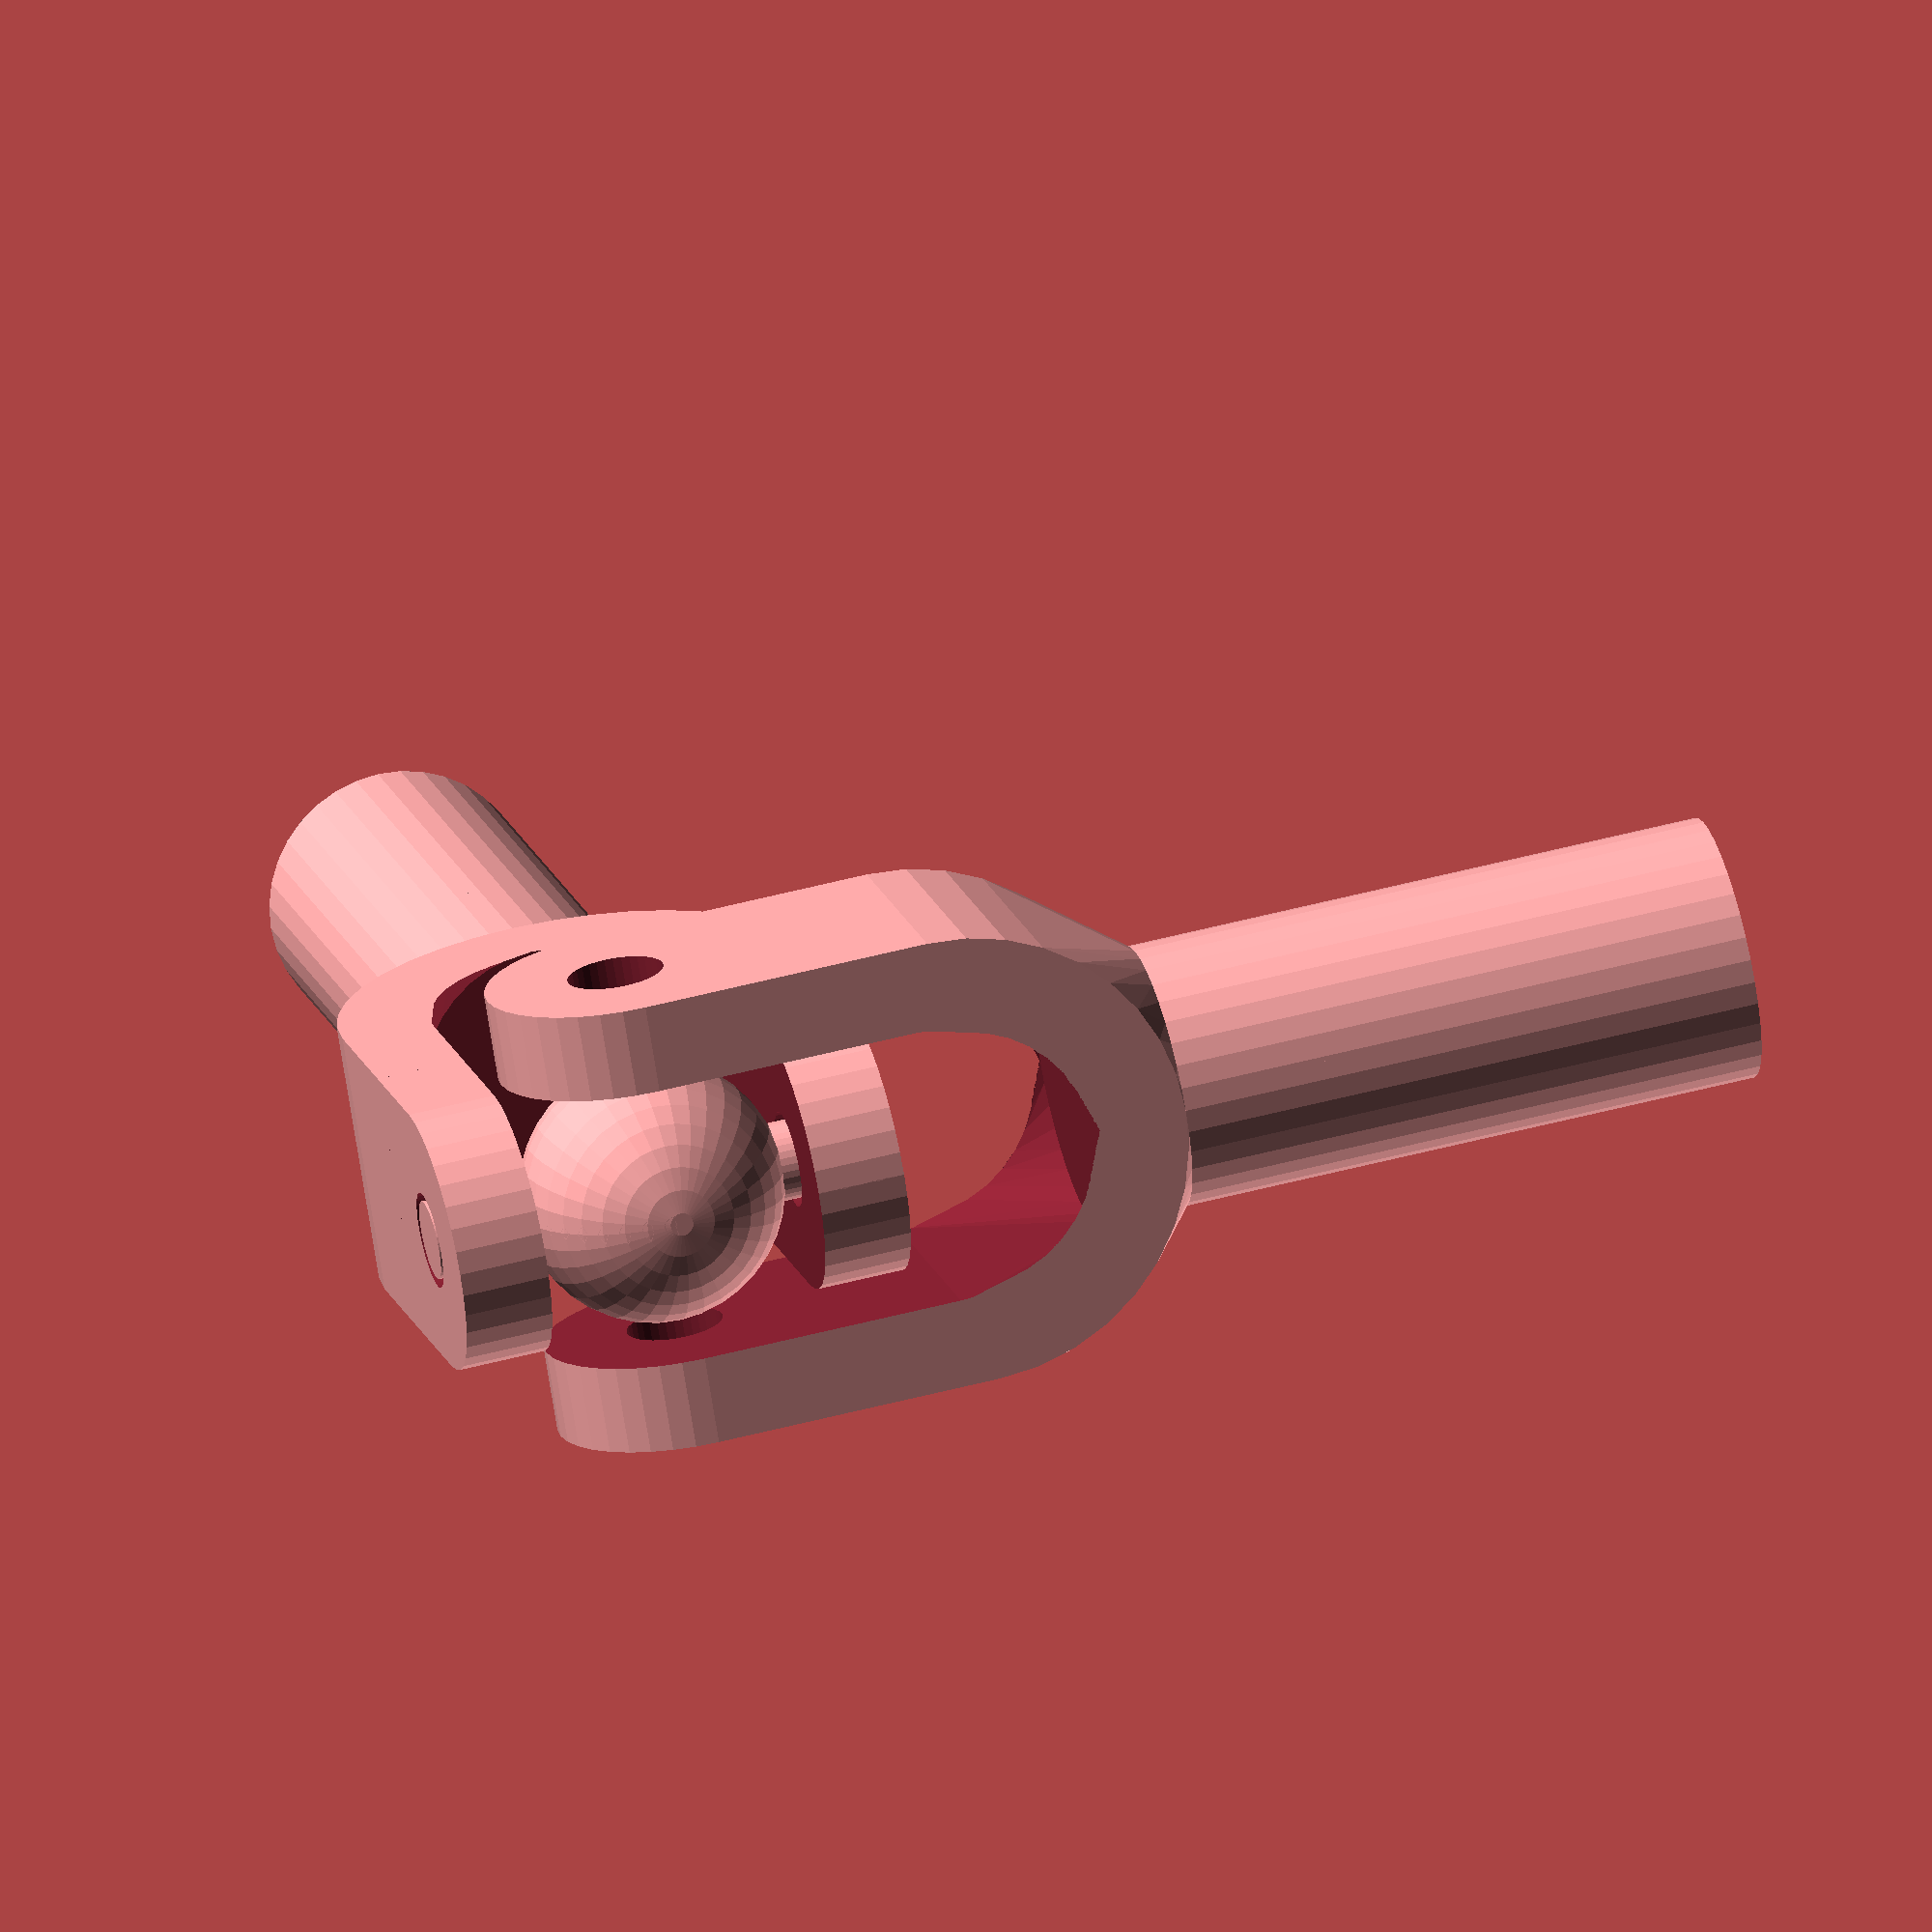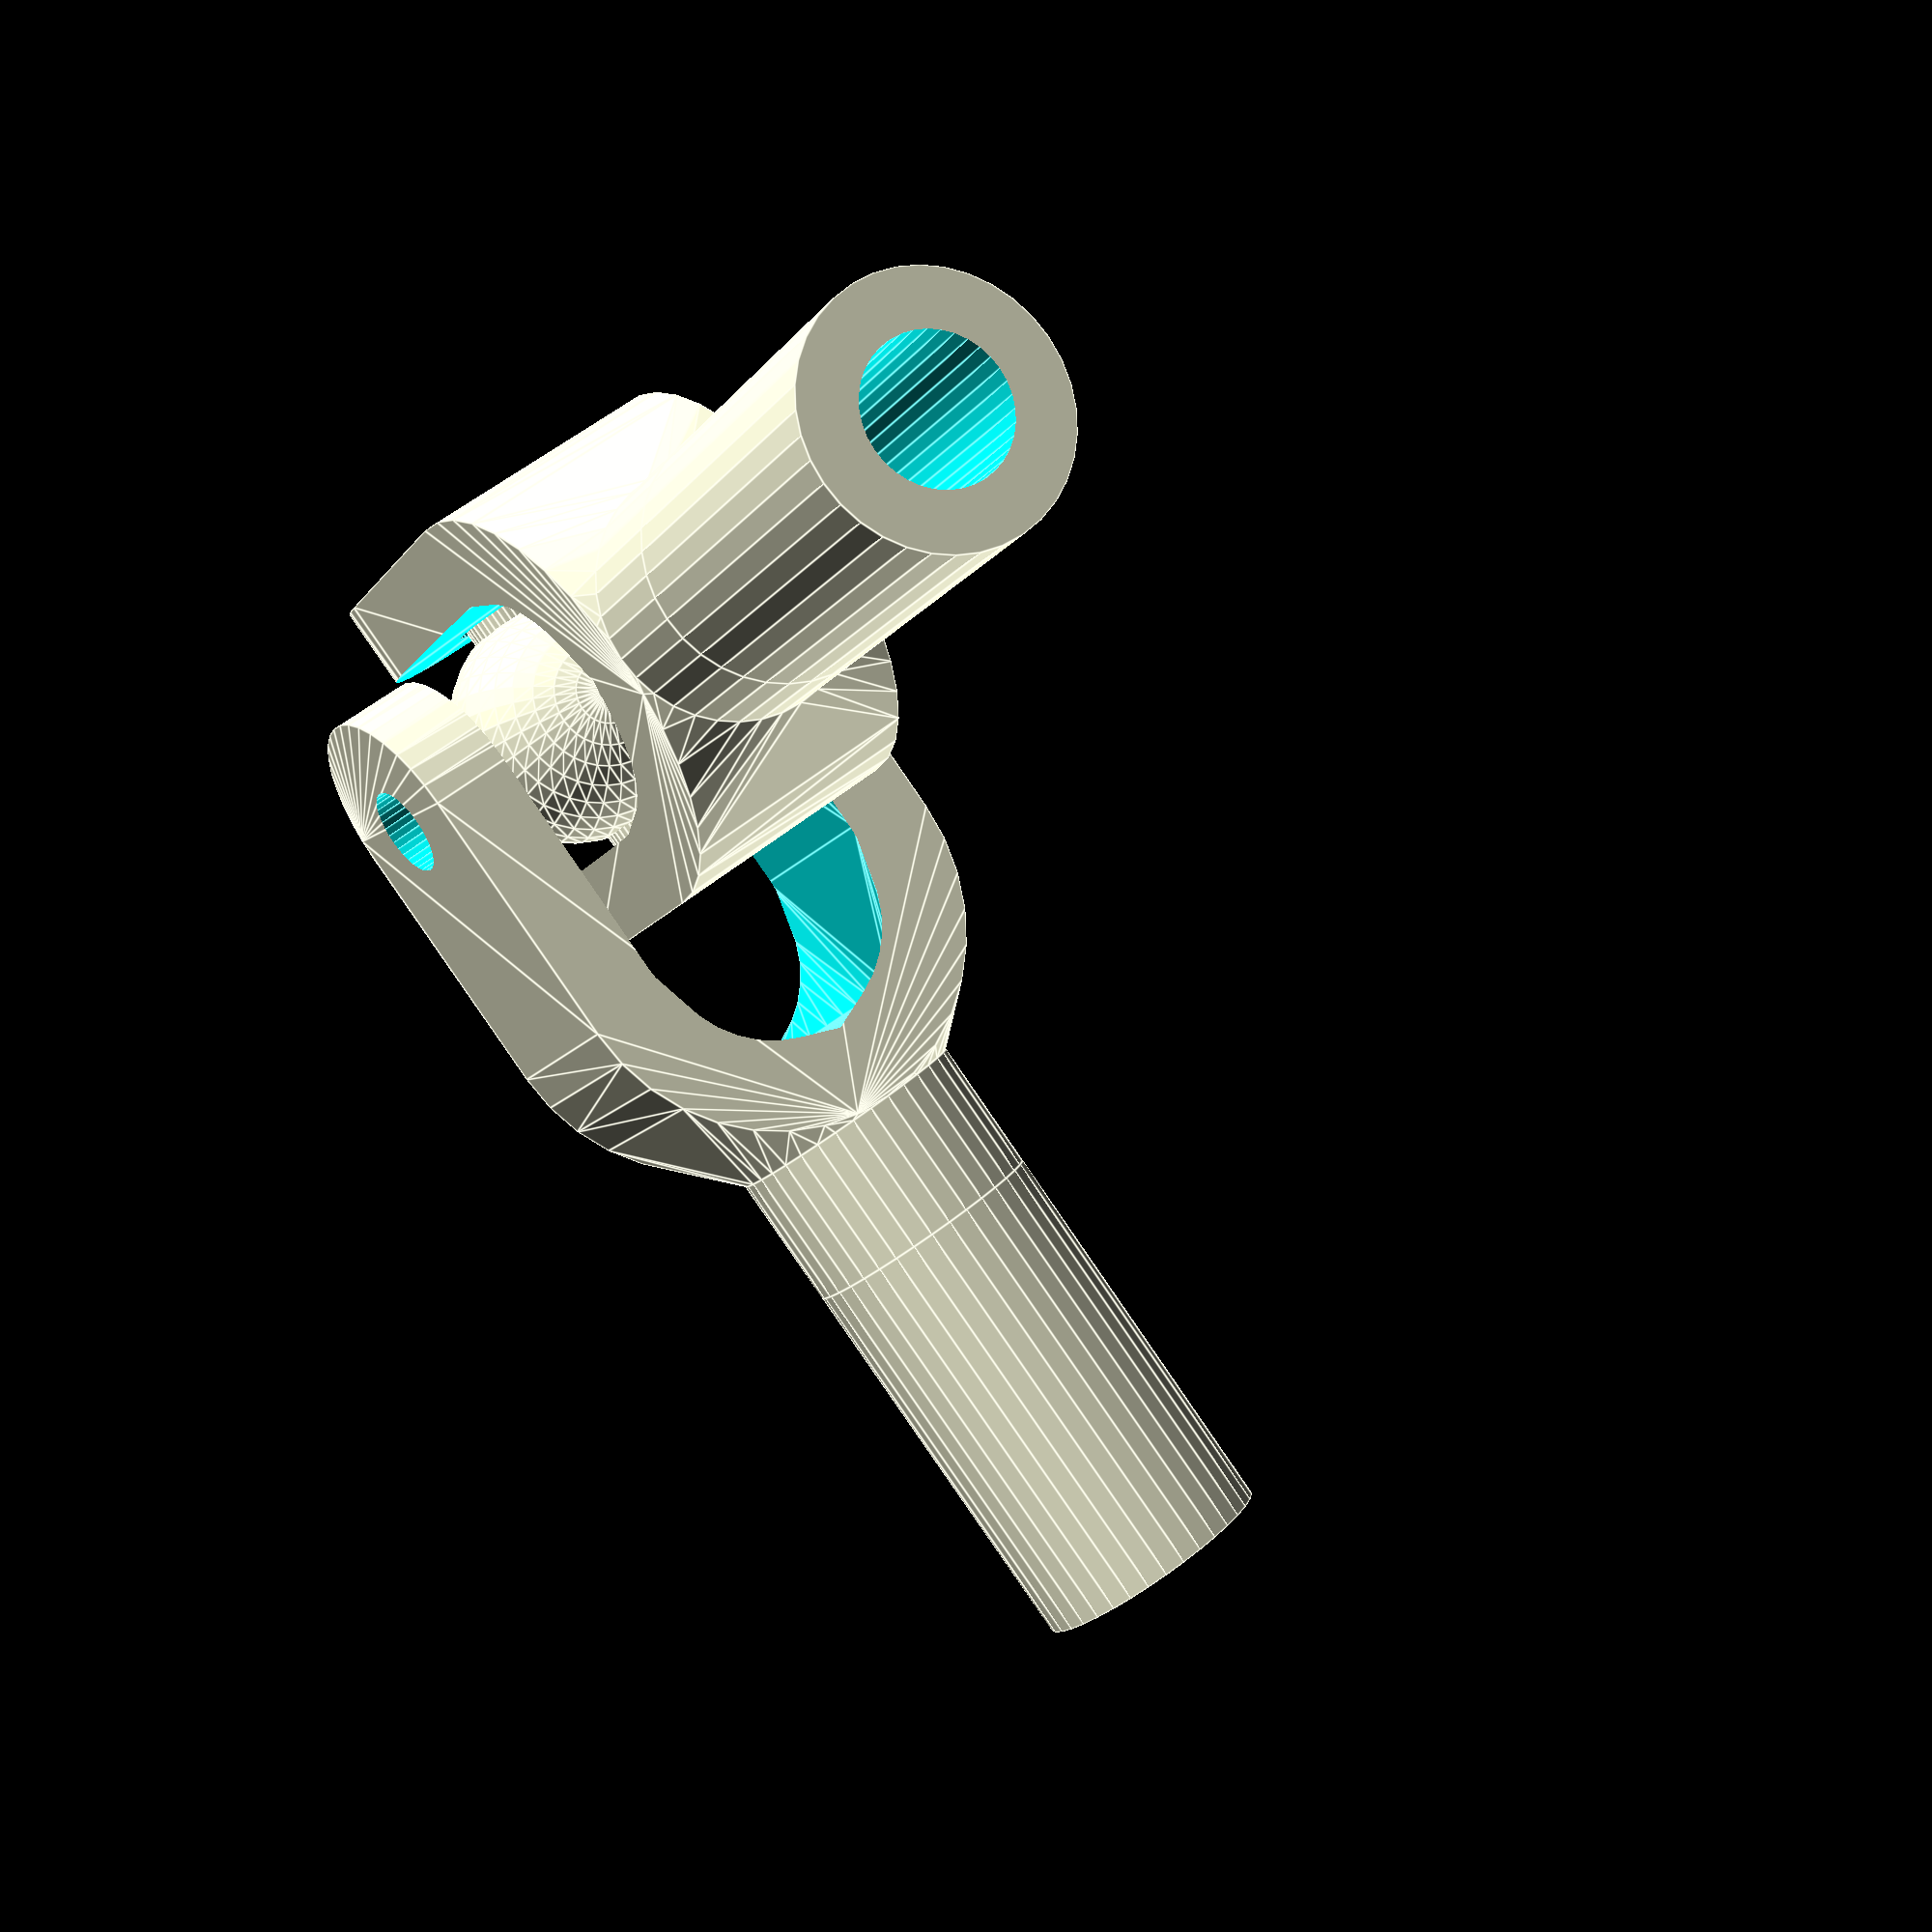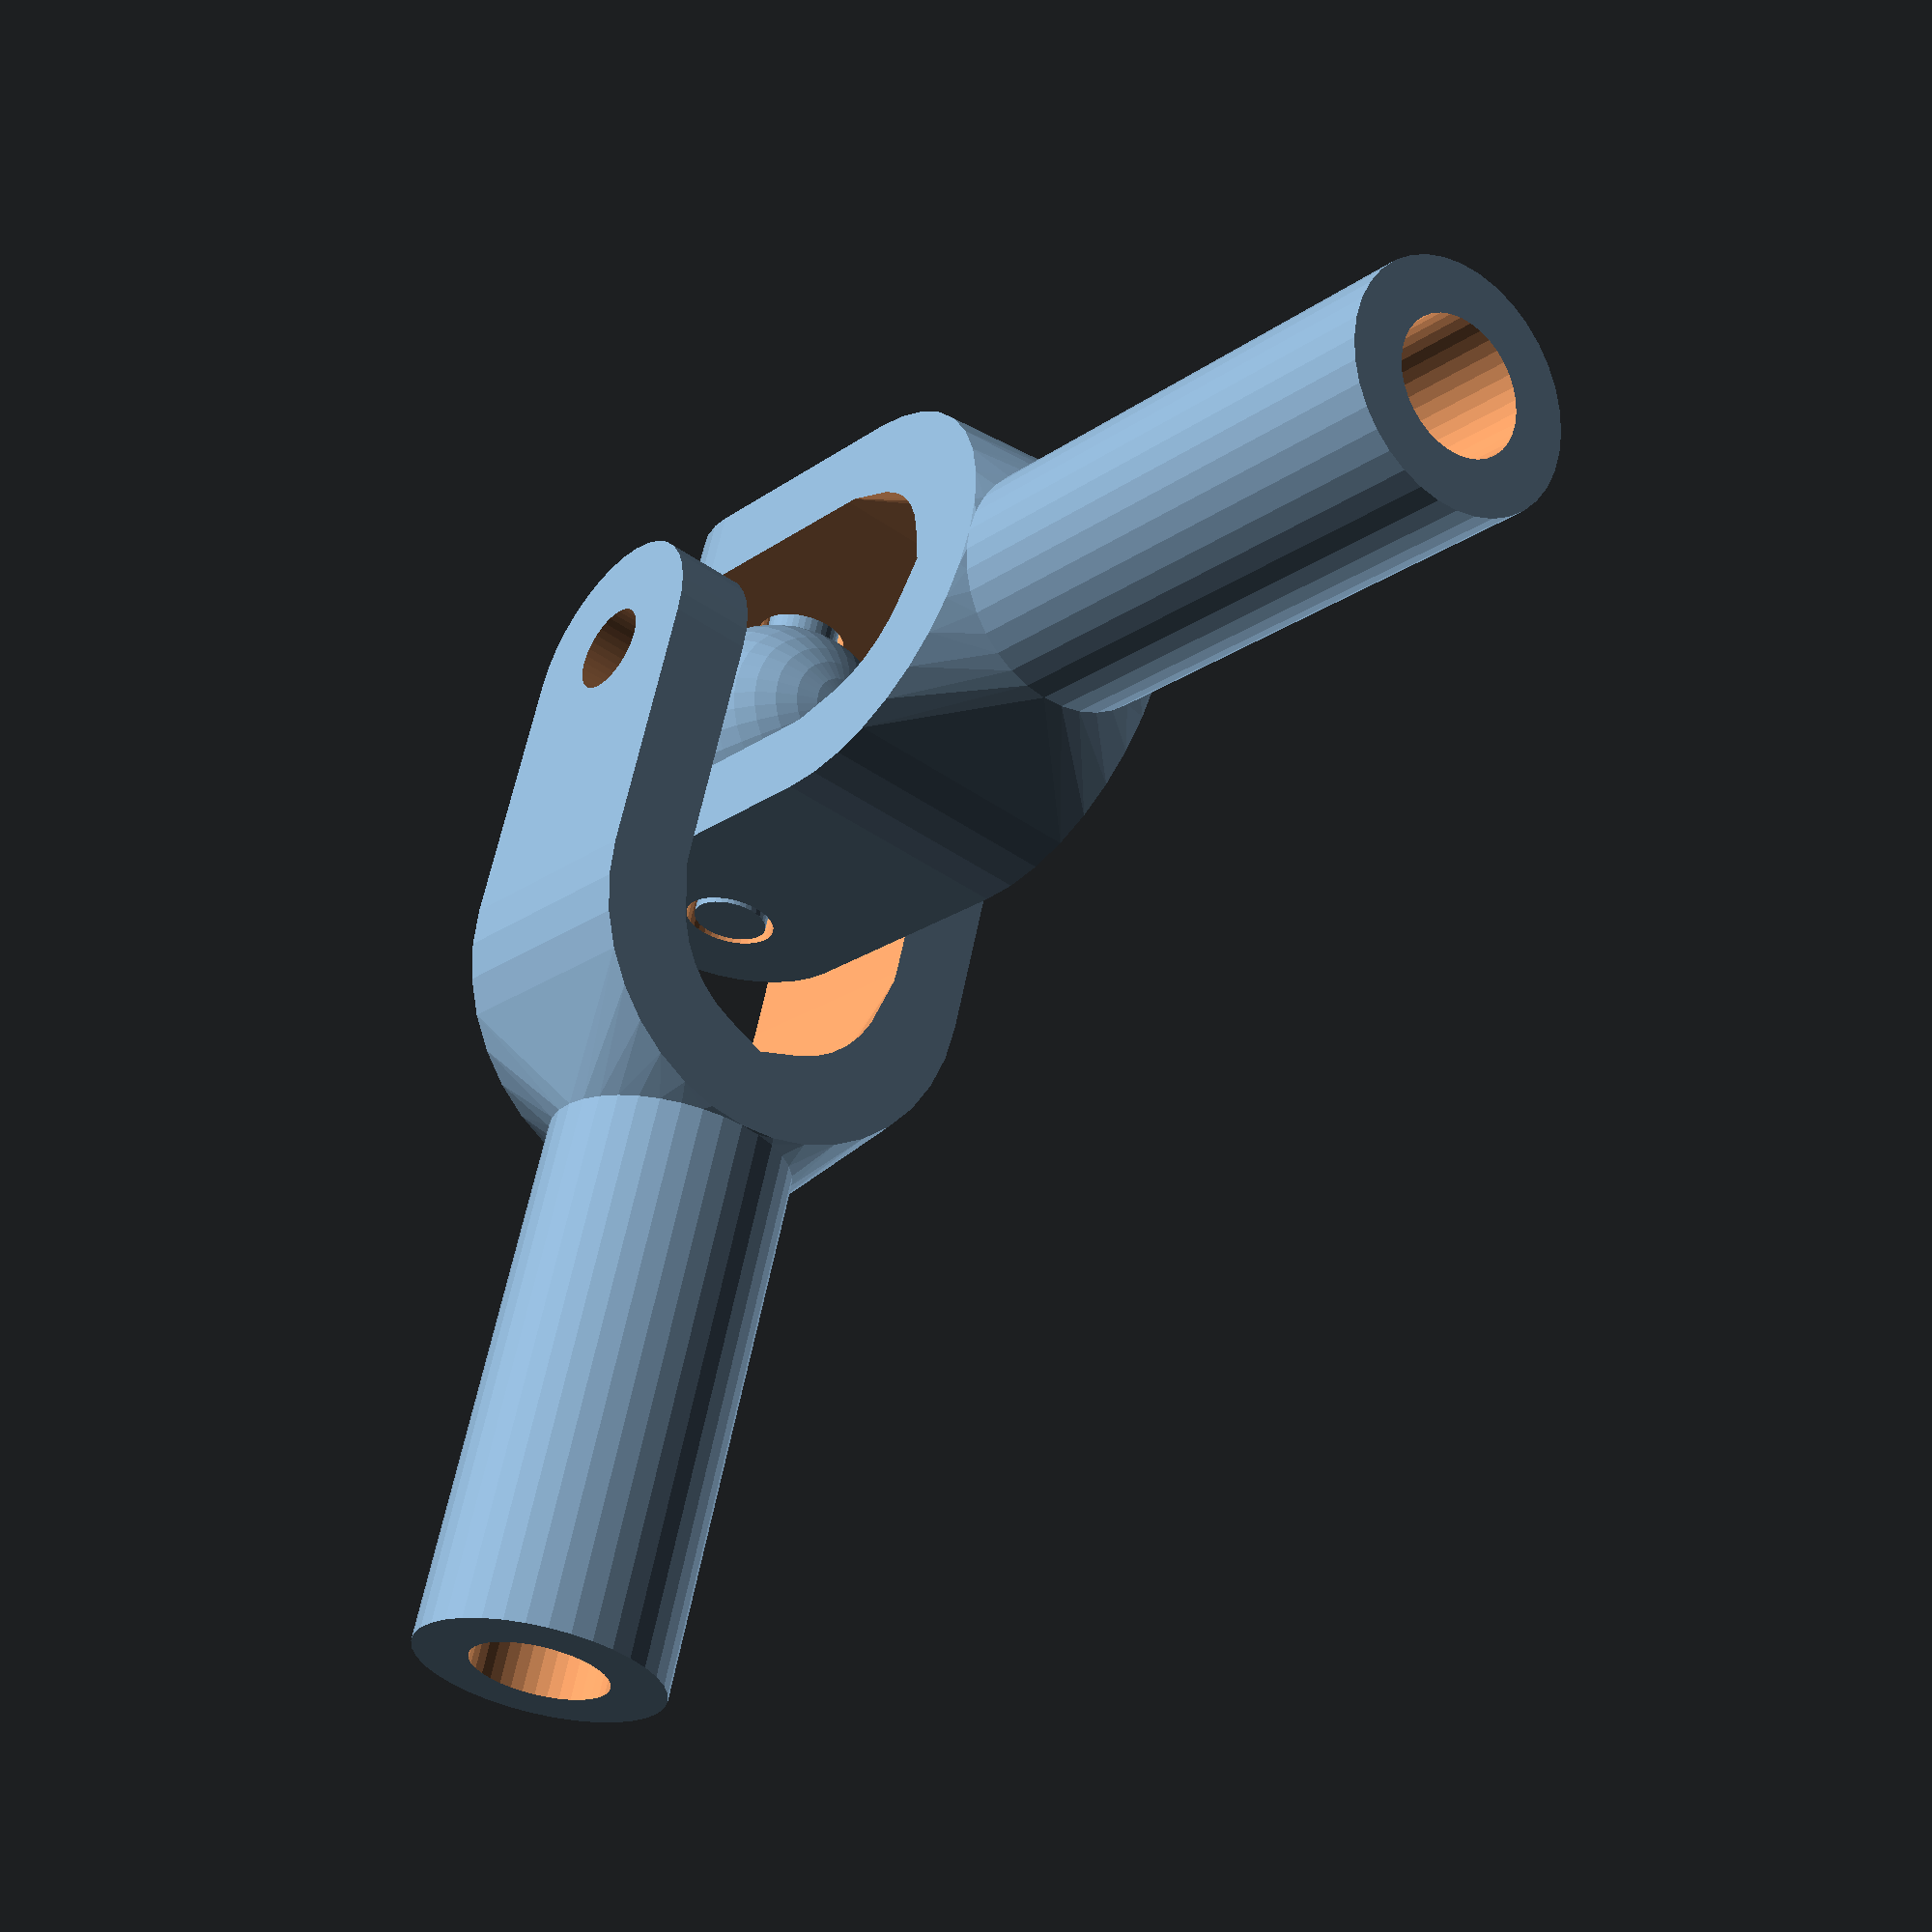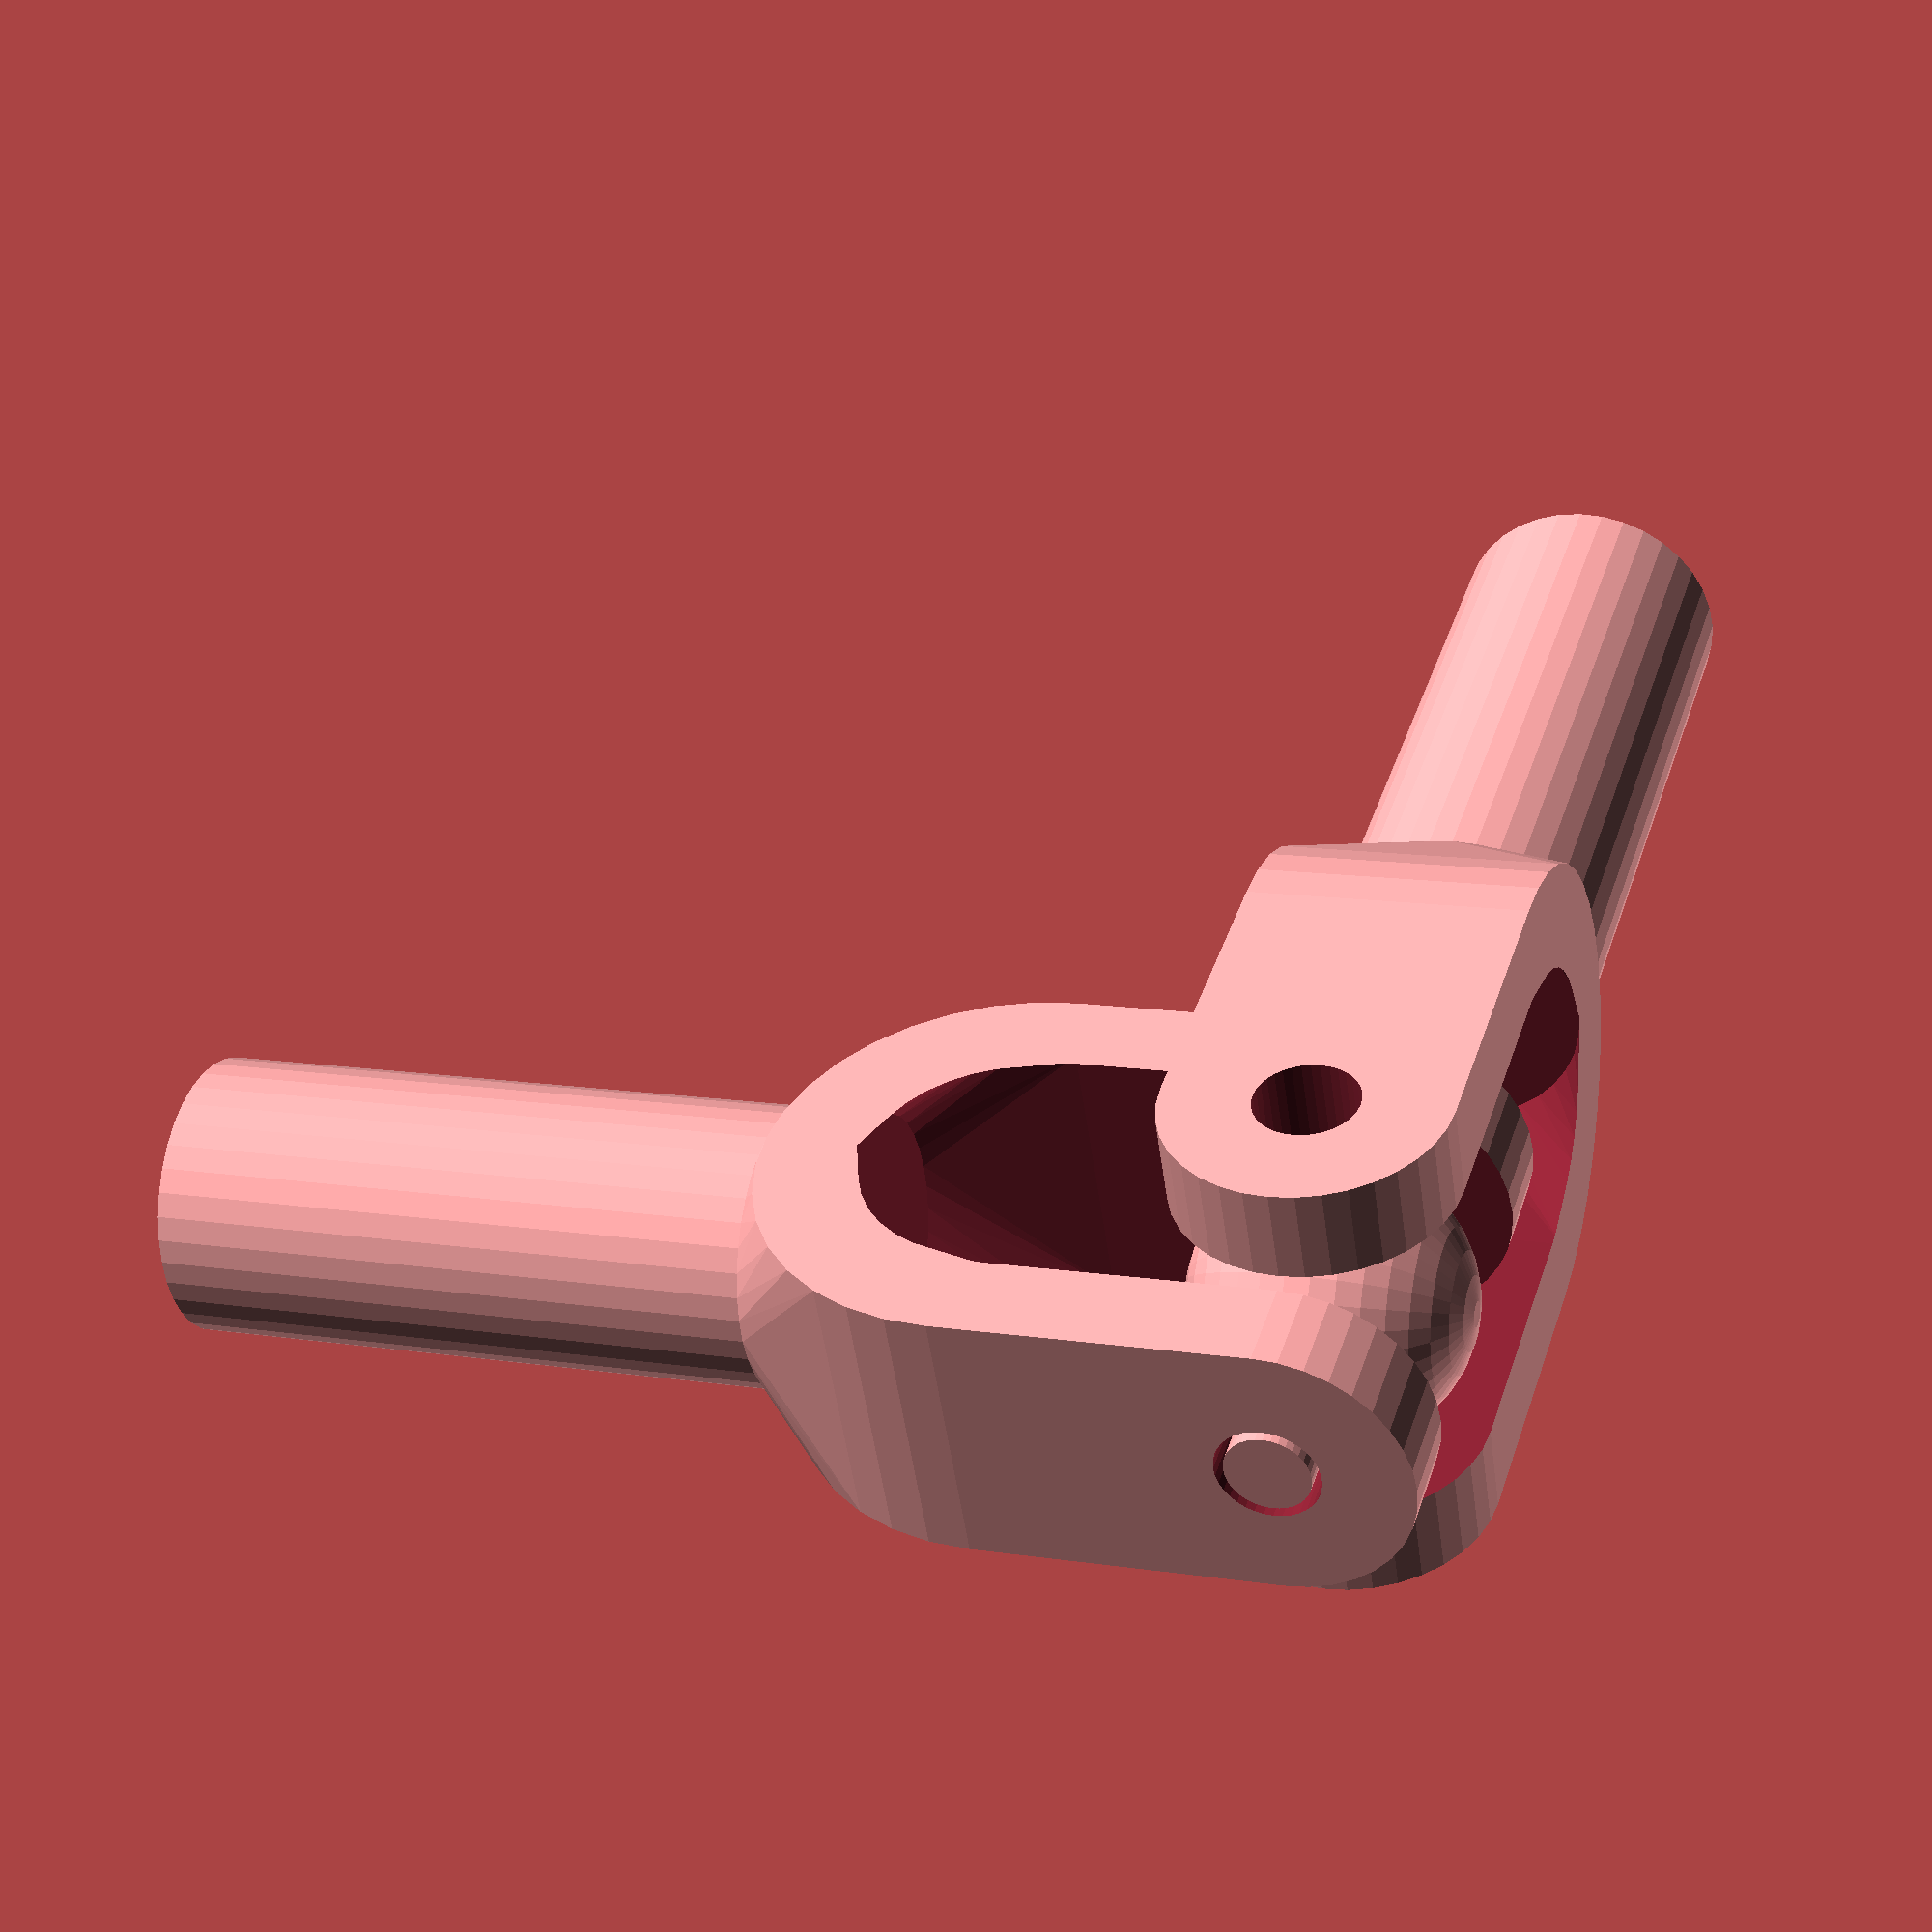
<openscad>
/*
  Universal Joint library 1.0 (2020-05-01) for OpenSCAD
  Author: @grauerfuchs
  Licensed under CC BY-SA https://creativecommons.org/use-remix/cc-licenses/#by-sa  
*/
 
 
$fn=36;

function universalJoint_calculateGeometry(screw_d, thread_d, wall = 2, tolerance = 0.3) = [
  screw_d,                                                          //  0 - Screw diameter
  thread_d,                                                         //  1 - Threading diameter
  wall,                                                             //  2 - Wall width
  tolerance,                                                        //  3 - Spacing tolerance
  (screw_d * 3),                                                    //  4 - Ball/wafer diameter
  (screw_d * 3) + (tolerance * 2),                                  //  5 - Inner clearance XY, Outer Y
  (screw_d * 3) + (tolerance * 2) + (wall * 2),                     //  6 - Outer X
  (screw_d * 1.5) + (tolerance * 4) + (wall * 2),                   //  7 - Inner clearance Z Screw to inner Base
  (screw_d * 1.5) + (tolerance * 4) + (wall * 4),                   //  8 - Self-Reference: Screw to Base distance
  (screw_d * 3) + (tolerance * 4) + (wall * 4),                     //  9 - Outer Z (full height)
];


demoGeo = universalJoint_calculateGeometry(3, 2.5, 3);

universalJoint_RodTipWithCapturedBall(demoGeo, 5, 20, 9);
rotate([90, 180, 90]) universalJoint_RodTip(demoGeo, 5, 20, 9);

module universalJoint_Ball(geometry){
  difference(){
    sphere(d=geometry[4]);
    translate([geometry[4] * -0.5, 0, 0]) rotate([0, 90, 0]) cylinder(d=geometry[1], h=geometry[4]);
    translate([0, geometry[4] * 0.5, 0]) rotate([90, 0, 0]) cylinder(d=geometry[1], h=geometry[4]);
  }
}
module universalJoint_Wafer(geometry){
  difference(){
    translate([0, 0, geometry[0] * -1]) cylinder(d=geometry[5], h=geometry[4]);
    translate([geometry[4] * -0.5, 0, 0]) rotate([0, 90, 0]) cylinder(d=geometry[1], h=geometry[4]);
    translate([0, geometry[4] * 0.5, 0]) rotate([90, 0, 0]) cylinder(d=geometry[1], h=geometry[4]);
  }
}
module universalJoint_Yoke(geometry){
  iw = geometry[8] - geometry[2] - geometry[3];
  rotate([90, 0, 0]) difference(){
    hull(){
      // Rounded uppers
      rotate([0, 90, 0]) translate([0, 0, geometry[6] * -0.5]) cylinder(d=geometry[4], h=geometry[6]);
      // Rounded lower
      translate([0, (iw - (geometry[4] / 2)) * -1, geometry[4] * -0.5]) cylinder(d=geometry[6], h=geometry[4]);
      // Flatten the mount point
      translate([0, (geometry[8] - geometry[2]) * -1, 0]) rotate([90, 0, 0]) cylinder(d=geometry[4], h=geometry[2]);
    }
    // Hollow out the interior.
    hull(){
      // uppers
      translate([geometry[5] * -0.5, 0, geometry[4] * -0.5 - 0.1]) cube([geometry[5], geometry[4], geometry[4] + 0.2]);
      // Rounded lower
      translate([0, (iw - (geometry[4] / 2)) * -1, geometry[4] * -0.5]) cylinder(d=geometry[4], h=geometry[4]);
      // Knock out some of the rounding to ensure we can nest at 90deg without binding
      translate([0, (geometry[7] - (geometry[4] / 2)) * -1 + geometry[2], 0]) cube(geometry[5], center=true);
      // Flatten the mount point
      translate([0, (geometry[7]) * -1, 0]) rotate([90, 0, 0]) cylinder(d=geometry[4], h=geometry[2]);
    }
    // Screw hole
    rotate([0, 90, 0]) translate([0, 0, geometry[6] * -0.5 - 0.1]) 
      cylinder(d=geometry[0] + geometry[3], h=geometry[6] + 0.2);
  }
}
module universalJoint_RodTip(geometry, rod_d, shroud_length, shroud_diameter = -1){
  universalJoint_Yoke(geometry); // This is outside of the workspace because we don't want to eat into the wall.
  od = (shroud_diameter == -1) ? (rod_d + (geometry[2] * 2)) : shroud_diameter;
  tl = (shroud_length >= 5) ? 5 : shroud_length;
  difference(){
    union(){
      // Generate taper
      translate([0, 0, geometry[8] * -1 - tl]) cylinder(d1=od, d2=geometry[4], h=tl);
      // Generate remaining shroud.
      translate([0, 0, (geometry[8] * -1) + (shroud_length * -1)]) cylinder(d=od, h=shroud_length - tl);
    }
    // Clear out interior space to fit the rod
    translate([0, 0, (geometry[8] * -1) + (shroud_length * -1) - 0.1]) cylinder(d=rod_d, h=shroud_length + 0.2);
  }
}
module universalJoint_RodTipWithCapturedBall(geometry, rod_d, shroud_length, shroud_diameter = -1){
  universalJoint_RodTip(geometry, rod_d, shroud_length, shroud_diameter);
  difference(){
    union(){
      sphere(d=geometry[4]);
      rotate([0, 90, 0]) translate([0, 0, geometry[6] * -0.5]) cylinder(d=geometry[0] - geometry[3], h=geometry[6]);
    }
    translate([0, geometry[0] * 1.5, 0]) rotate([90, 0, 0]) cylinder(d=geometry[1], h=geometry[4]);
  }
  
}
</openscad>
<views>
elev=344.5 azim=170.6 roll=346.9 proj=o view=solid
elev=12.4 azim=307.4 roll=158.8 proj=p view=edges
elev=199.9 azim=75.8 roll=37.6 proj=p view=wireframe
elev=167.8 azim=334.5 roll=250.5 proj=p view=wireframe
</views>
